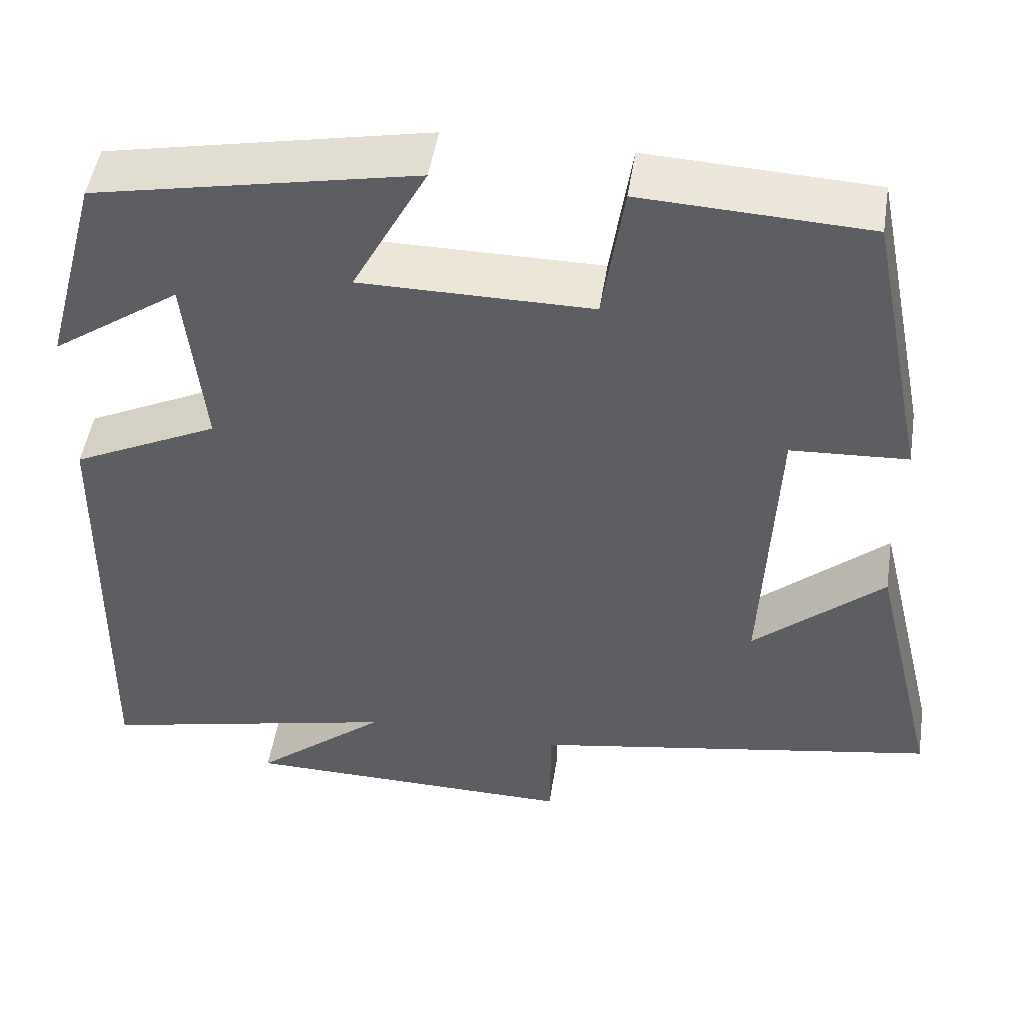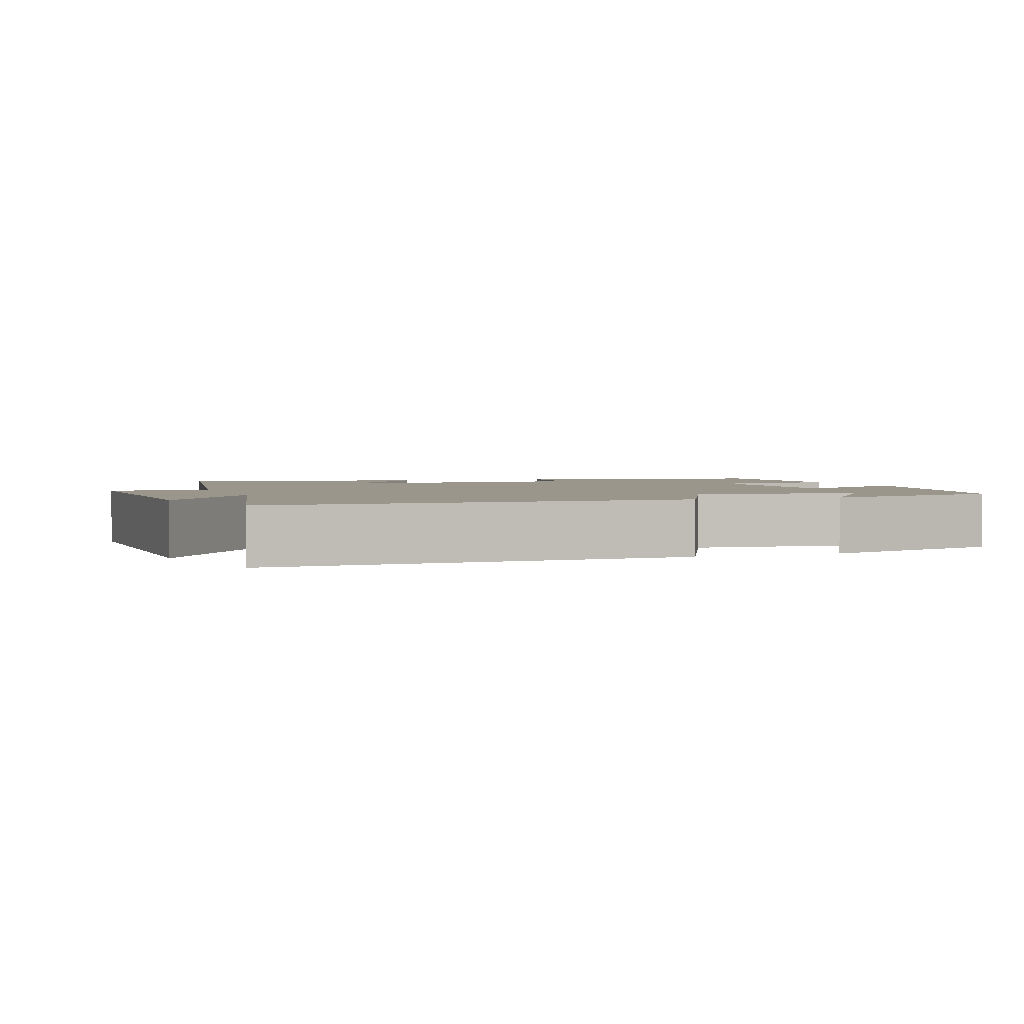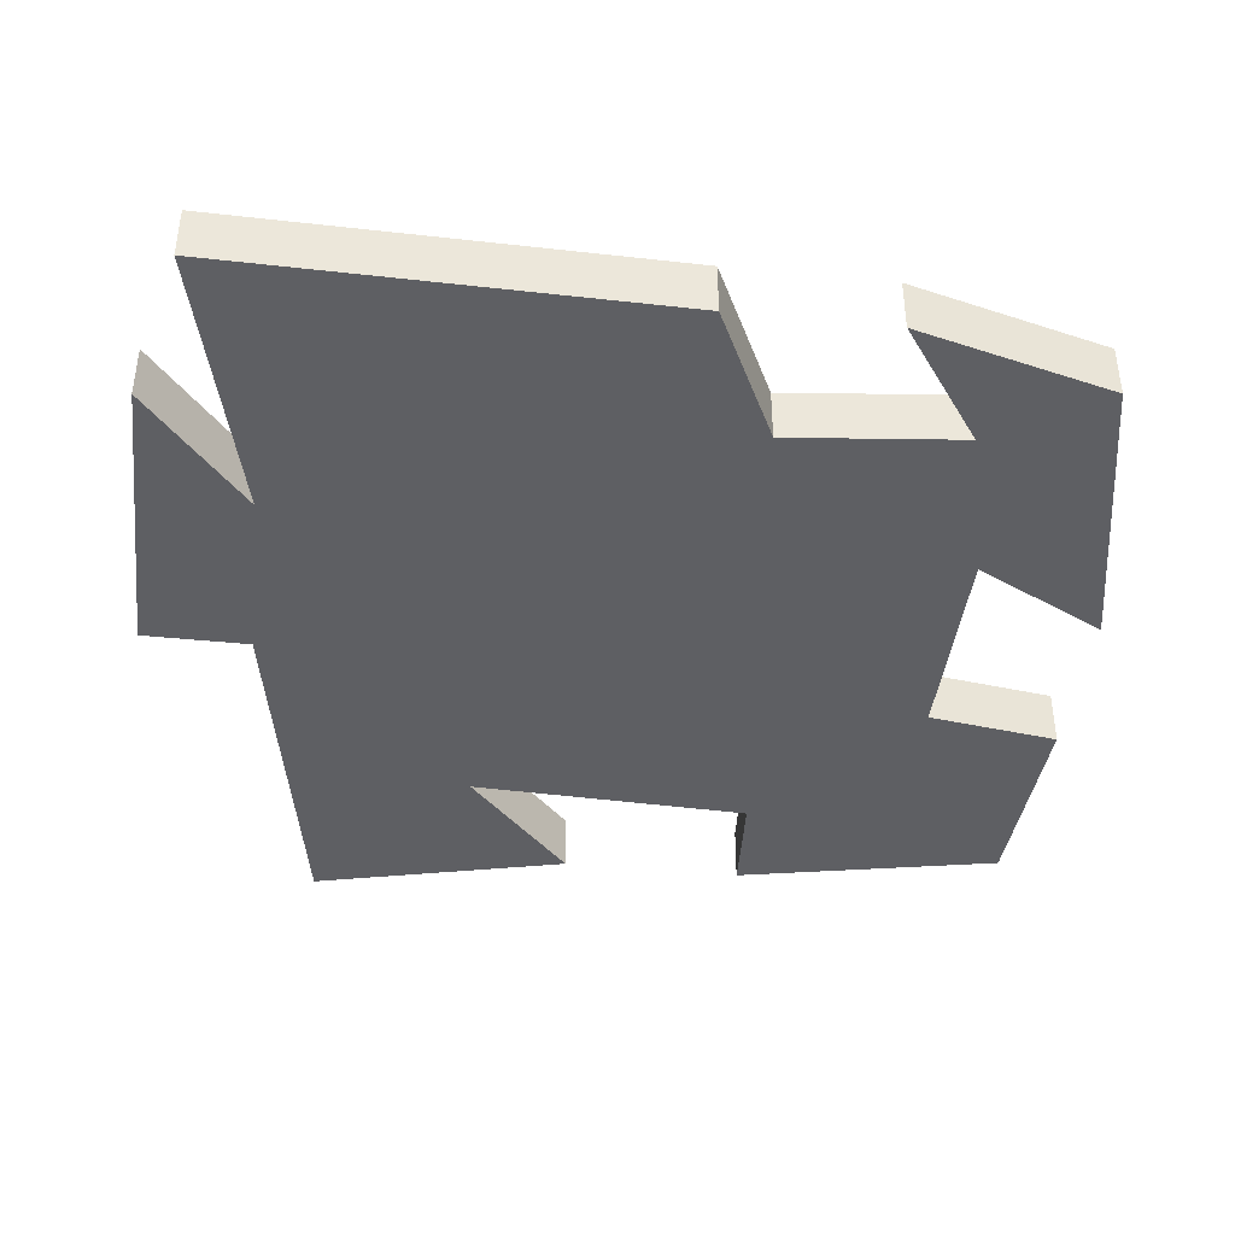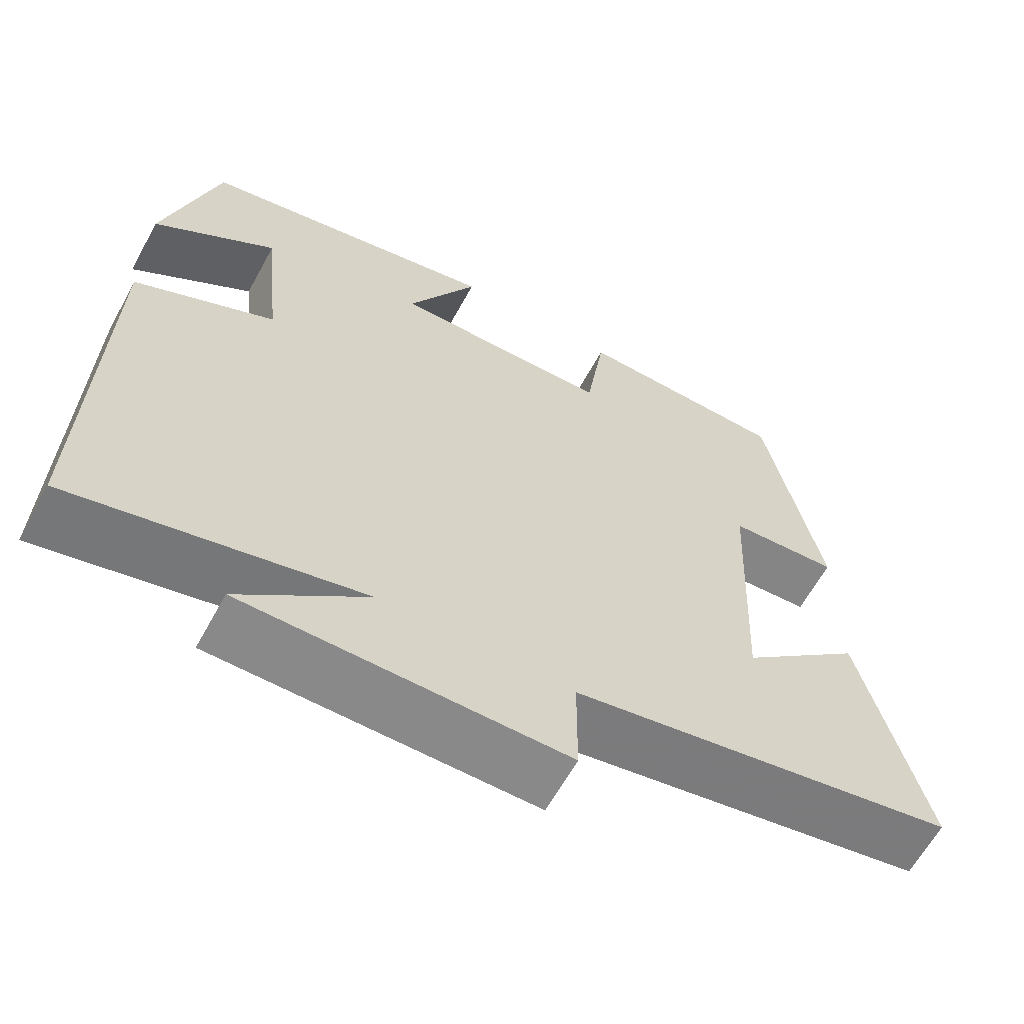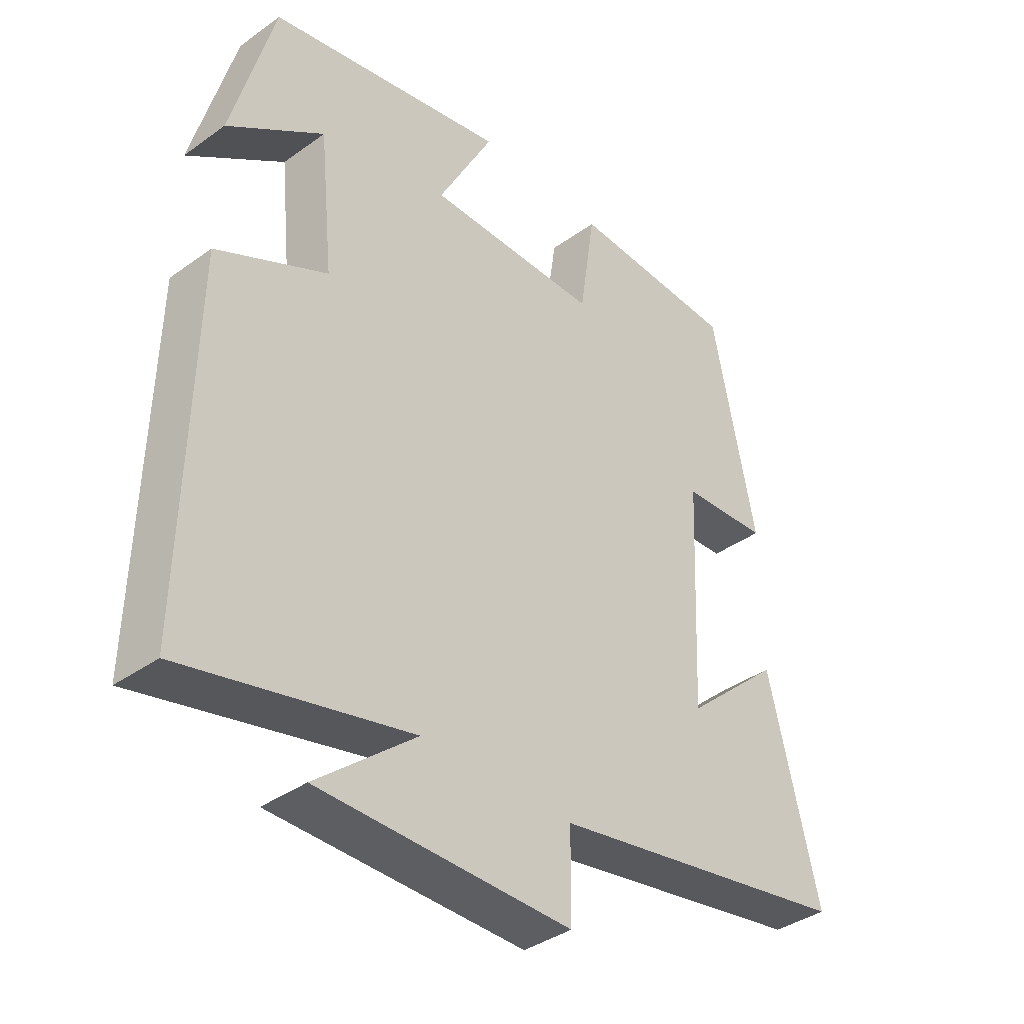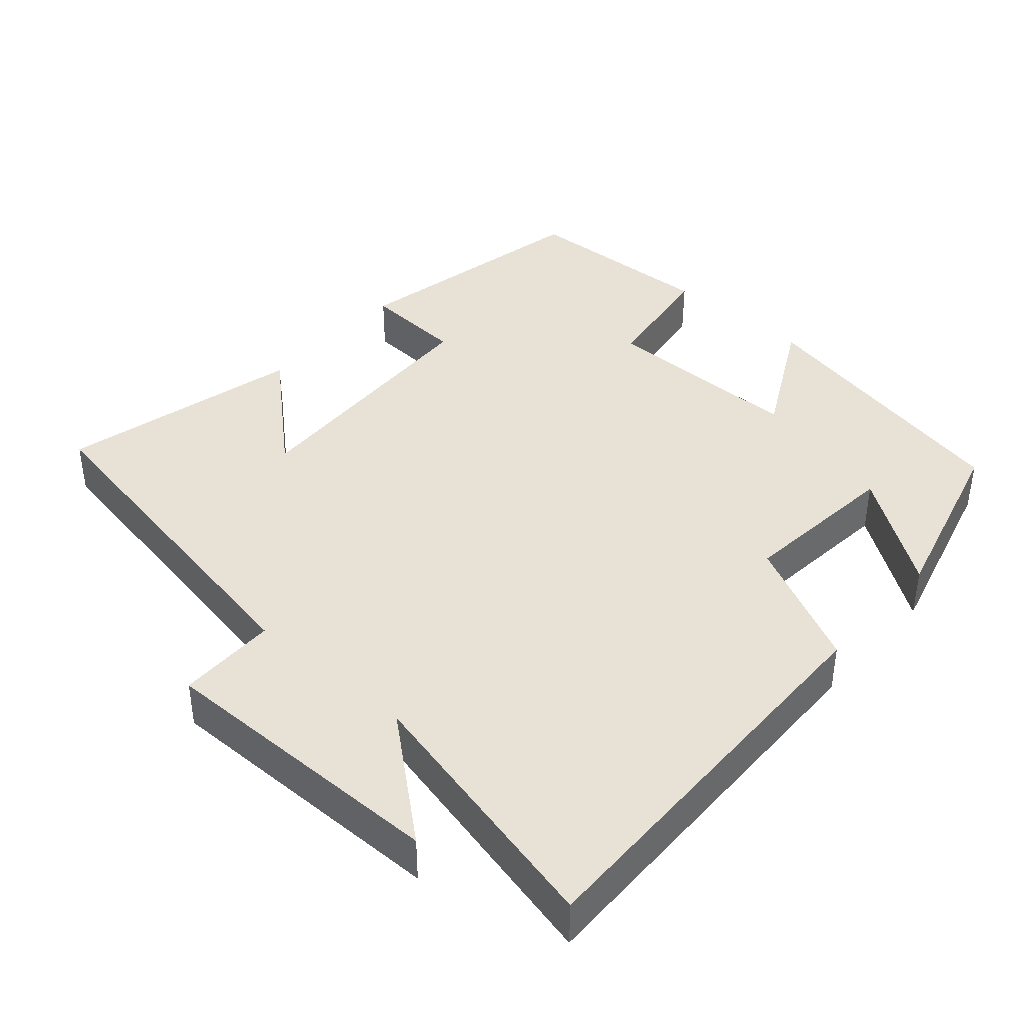
<metadata>
{"format":"obj","ext":"obj","renderer":"f3d","projection":"perspective","resolution":1024,"background":"white","views":[{"elev":49.2,"azim":8.9,"up":"+Z"},{"elev":2.3,"azim":-110.0,"up":"+Y"},{"elev":-40.8,"azim":-96.7,"up":"+Y"},{"elev":-63.0,"azim":-28.7,"up":"+Z"},{"elev":-38.2,"azim":-47.7,"up":"+Z"},{"elev":40.5,"azim":-138.6,"up":"+Y"}]}
</metadata>
<code>
v -0.433 0.07 0.422
v -0.05 0.07 0.5
v -0.139 0.07 0.331
v 0.137 0.07 0.331
v 0.162 0.07 0.5
v 0.431 0.07 0.488
v 0.5 0.07 0.147
v 0.361 0.07 0.139
v 0.345 0.07 -0.221
v 0.5 0.07 -0.083
v 0.58 0.07 -0.414
v 0.094 0.07 -0.5
v 0.093 0.07 -0.636
v -0.309 0.07 -0.632
v -0.15 0.07 -0.5
v -0.511 0.07 -0.584
v -0.5 0.07 -0.025
v -0.324 0.07 0.061
v -0.346 0.07 0.281
v -0.5 0.07 0.173
v -0.433 0 0.422
v -0.05 0 0.5
v -0.139 0 0.331
v 0.137 0 0.331
v 0.162 0 0.5
v 0.431 0 0.488
v 0.5 0 0.147
v 0.361 0 0.139
v 0.345 0 -0.221
v 0.5 0 -0.083
v 0.58 0 -0.414
v 0.094 0 -0.5
v 0.093 0 -0.636
v -0.309 0 -0.632
v -0.15 0 -0.5
v -0.511 0 -0.584
v -0.5 0 -0.025
v -0.324 0 0.061
v -0.346 0 0.281
v -0.5 0 0.173
f 19 20 1 2
f 18 19 2 3
f 15 16 17 18
f 15 18 3 4
f 12 13 14 15
f 12 15 4
f 9 10 11 12
f 12 4 5
f 9 12 5
f 8 9 5
f 5 6 7 8
f 22 21 40 39
f 23 22 39 38
f 38 37 36 35
f 24 23 38 35
f 35 34 33 32
f 24 35 32
f 32 31 30 29
f 25 24 32
f 25 32 29
f 25 29 28
f 28 27 26 25
f 1 21 22 2
f 2 22 23 3
f 3 23 24 4
f 4 24 25 5
f 5 25 26 6
f 6 26 27 7
f 7 27 28 8
f 8 28 29 9
f 9 29 30 10
f 10 30 31 11
f 11 31 32 12
f 12 32 33 13
f 13 33 34 14
f 14 34 35 15
f 15 35 36 16
f 16 36 37 17
f 17 37 38 18
f 18 38 39 19
f 19 39 40 20
f 20 40 21 1

</code>
